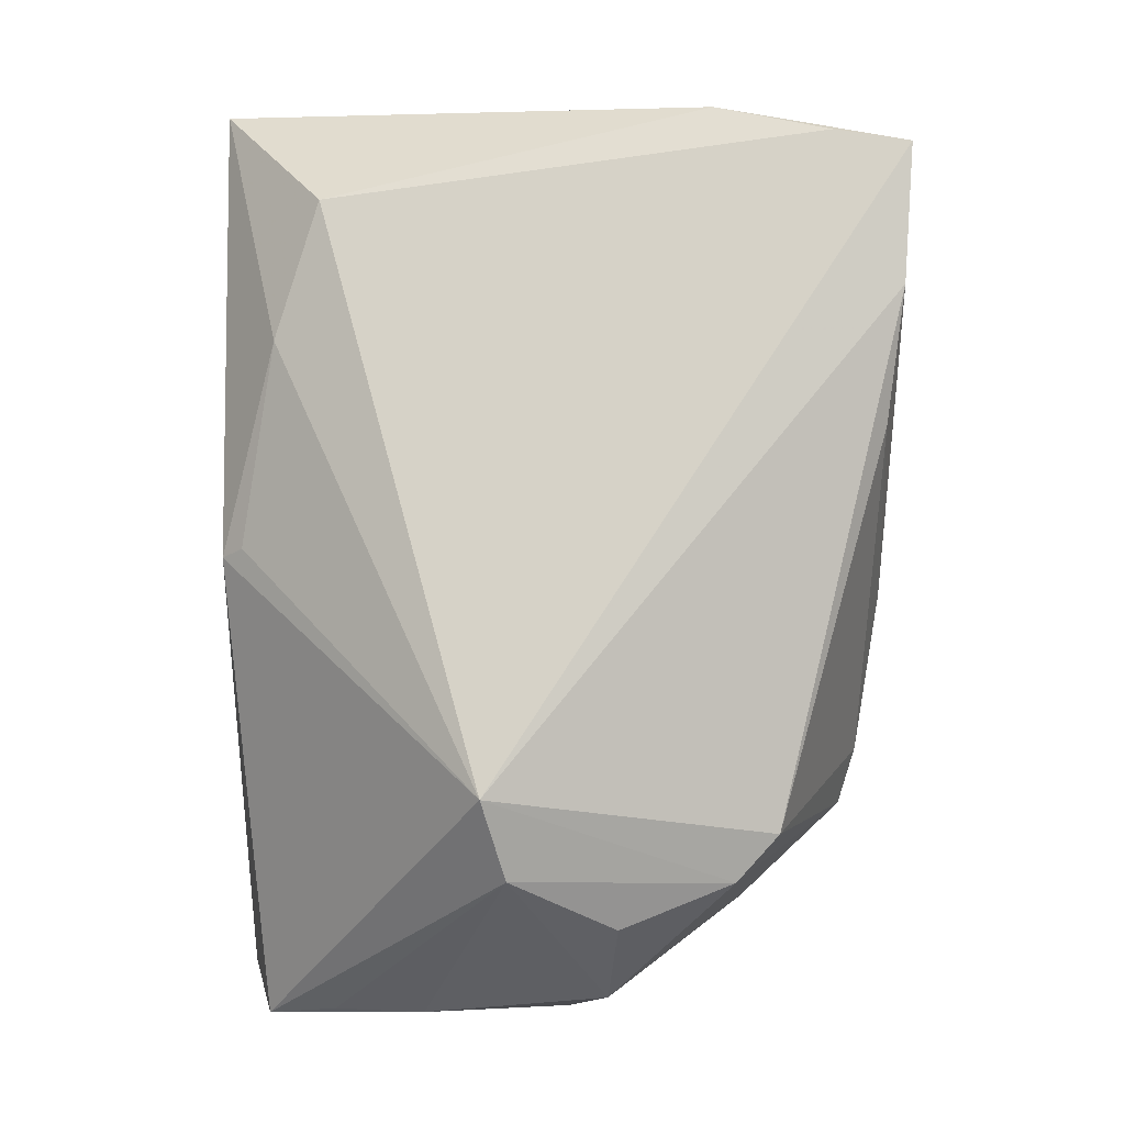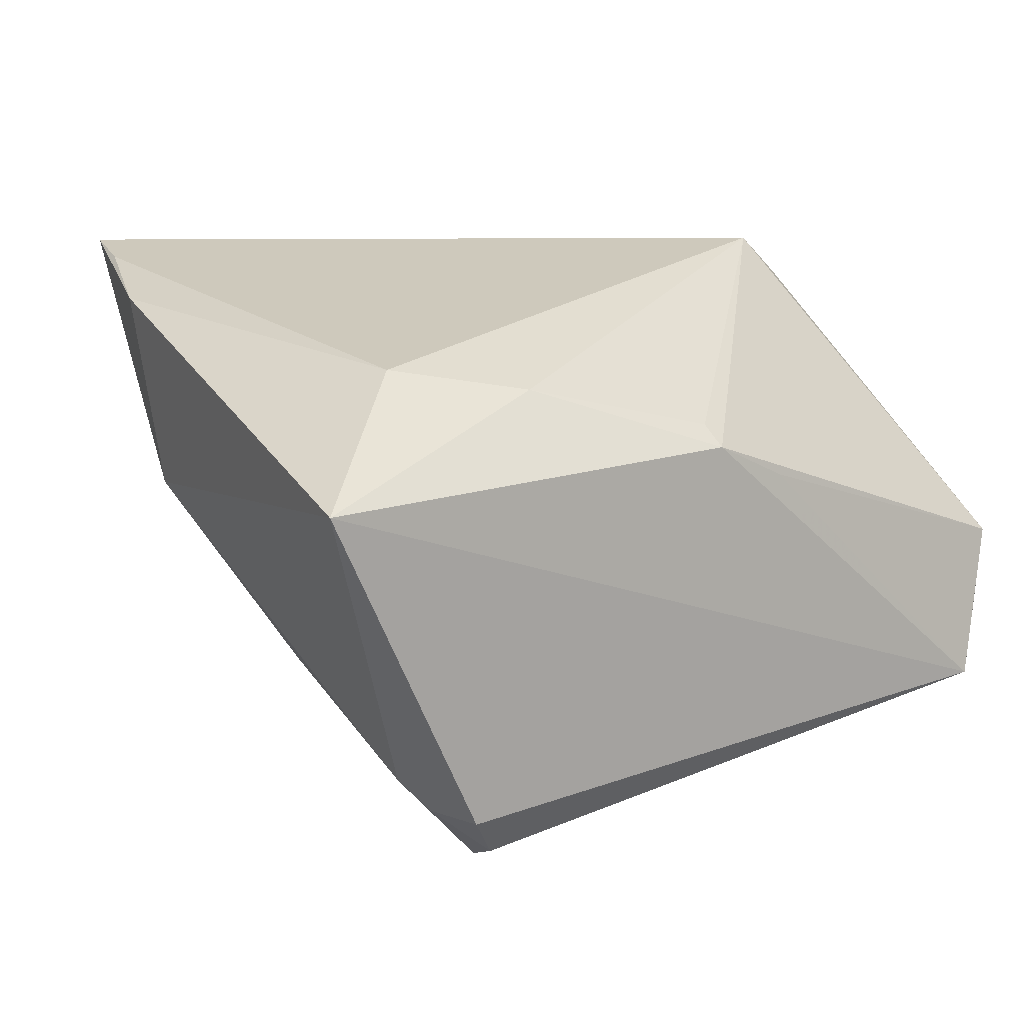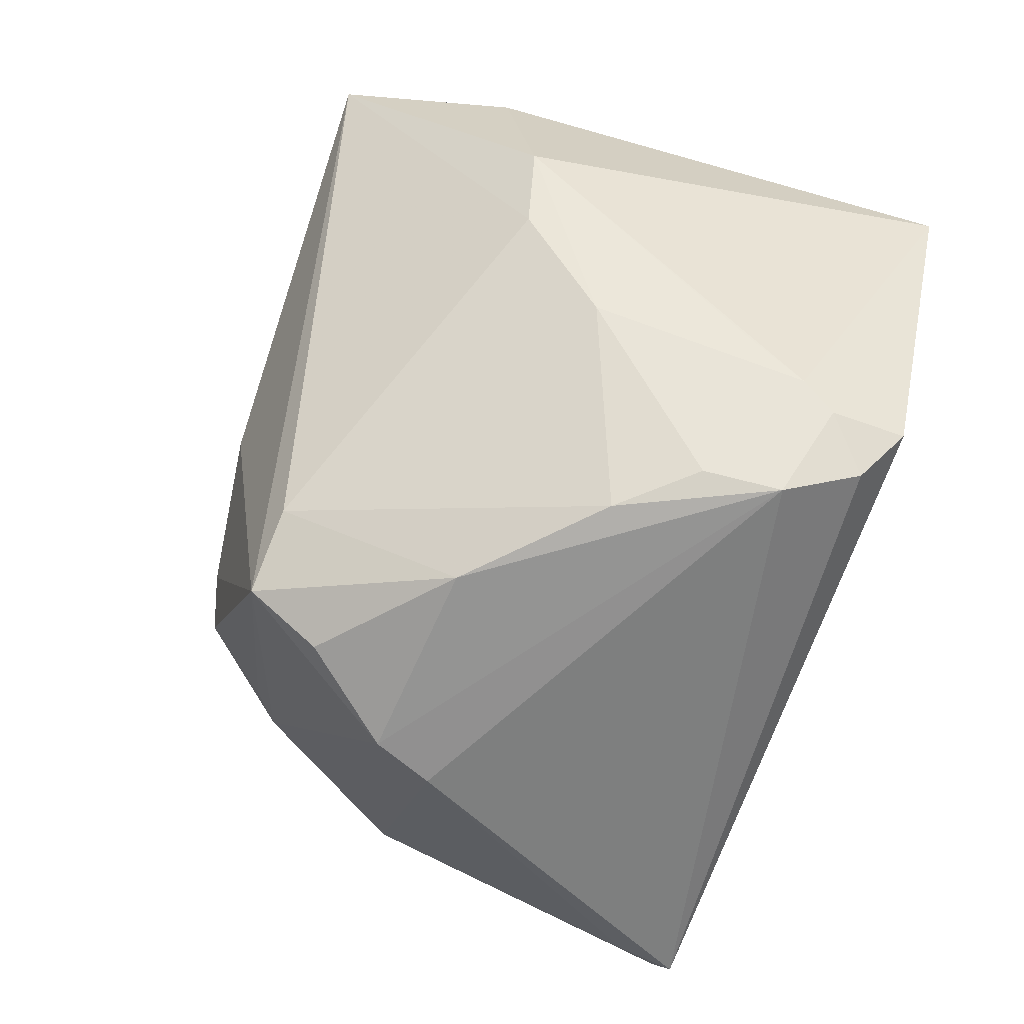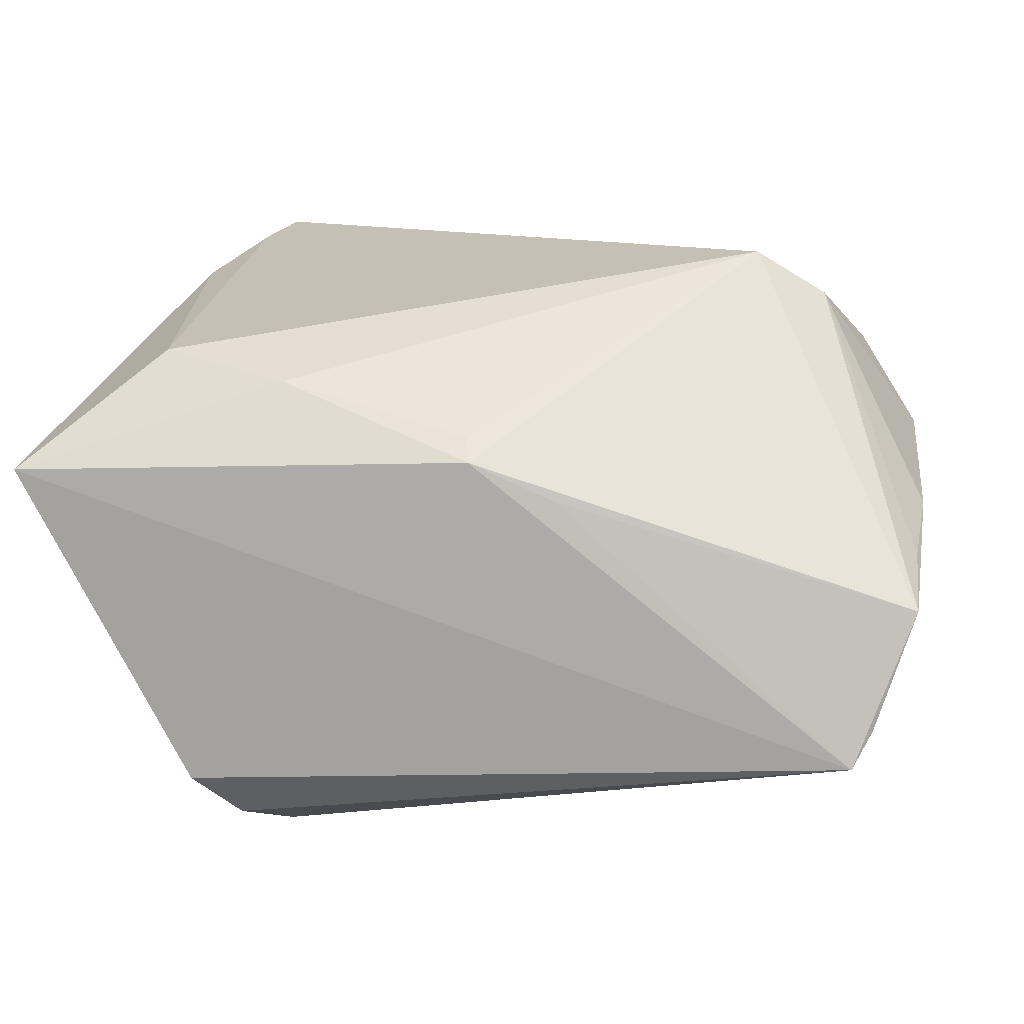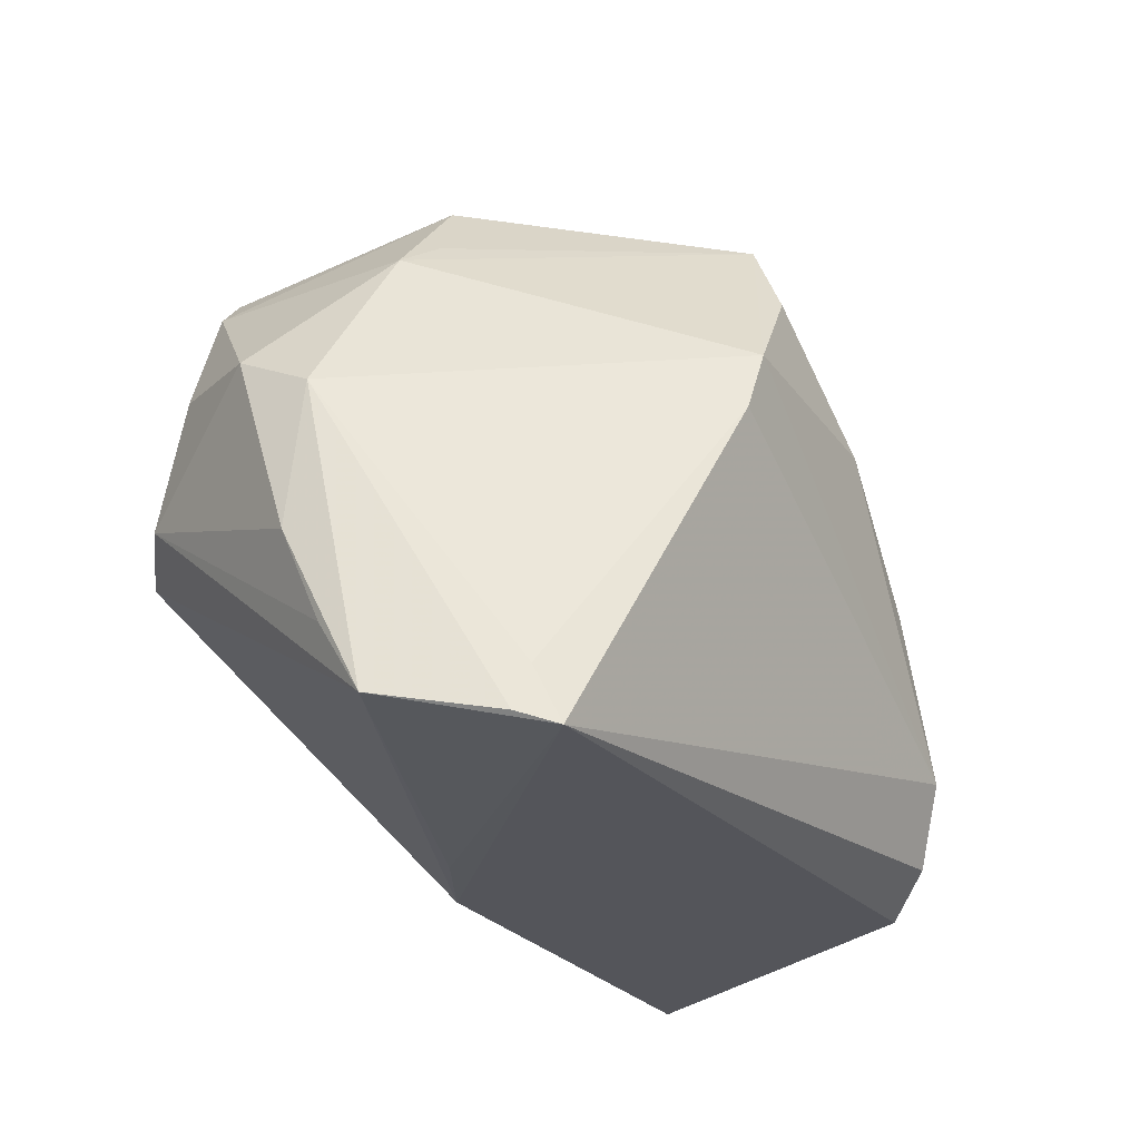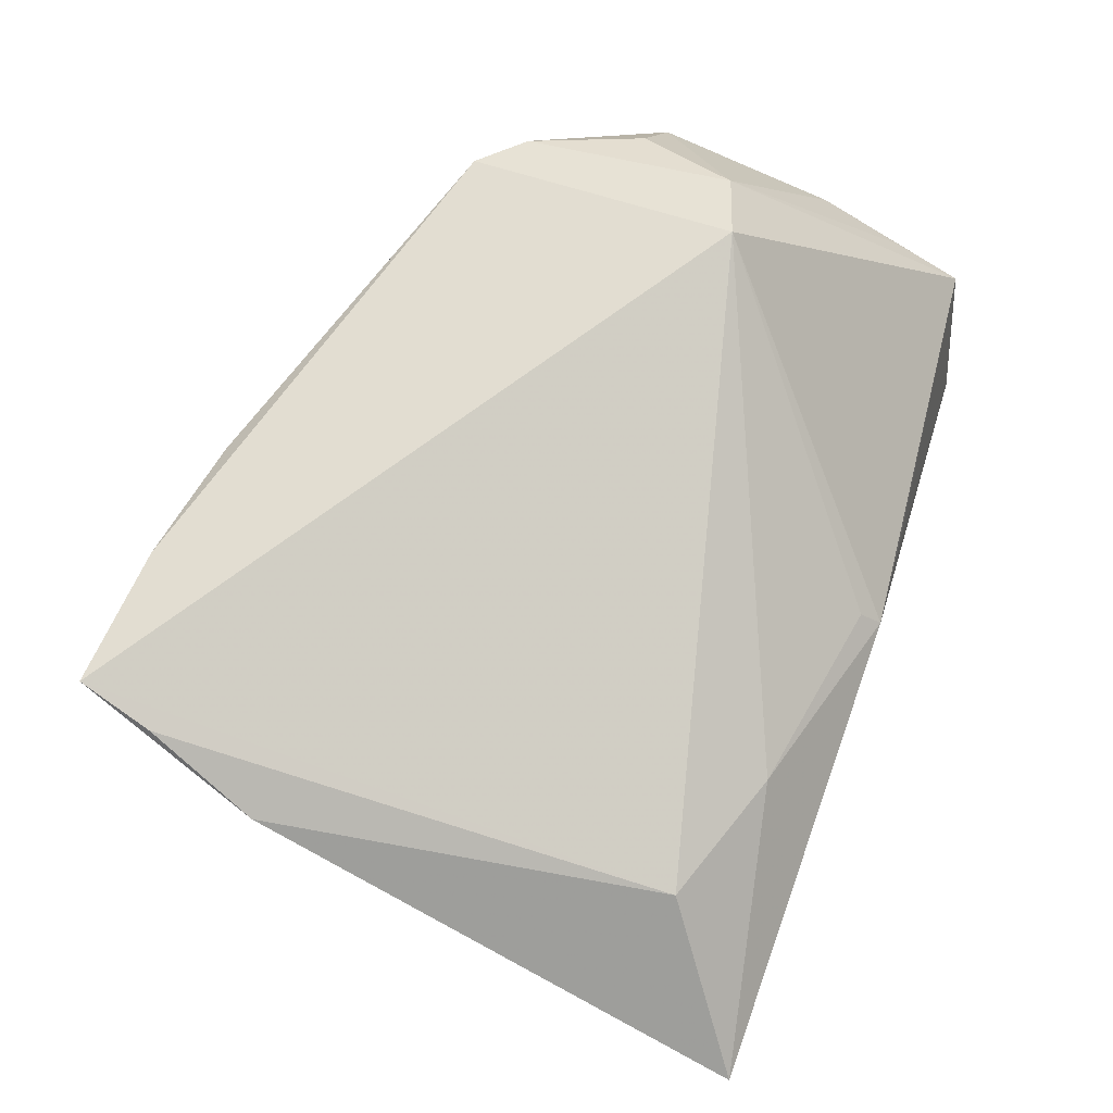
<metadata>
{"format":"obj","ext":"obj","renderer":"f3d","projection":"perspective","resolution":1024,"background":"white","views":[{"elev":78.4,"azim":88.9,"up":"+Z"},{"elev":10.4,"azim":-37.1,"up":"+Z"},{"elev":-72.0,"azim":-110.4,"up":"+Z"},{"elev":11.1,"azim":9.5,"up":"+Z"},{"elev":-25.0,"azim":115.2,"up":"+Y"},{"elev":74.0,"azim":-70.4,"up":"+Z"}]}
</metadata>
<code>
v -0.04026 0.01215 0.006178
v 0.04772 -0.02476 0.001756
v 0.027 0.02903 0.0006834
v -0.0008497 0.006588 -0.03211
v 0.04122 0.004657 0.02152
v 0.04738 0.003696 0.01181
v 0.03257 0.02133 -0.001111
v 0.01043 -0.03517 0.008211
v -0.02125 0.03442 0.03082
v -0.03015 -0.03384 -0.02426
v -0.02062 -0.0138 -0.03058
v -0.0317 -0.02185 -0.02224
v -0.04838 -0.03562 0.009988
v 0.04365 -0.03437 -0.01509
v -0.007771 0.03249 0.0269
v 0.0416 -0.03562 -0.019
v -0.02005 -0.02952 0.01936
v 0.002205 0.02613 -0.02128
v -0.01398 -0.005985 -0.03182
v 0.005625 0.03351 0.007169
v -0.03318 -0.01514 -0.01701
v -0.03567 0.03562 0.03229
v 0.001314 -0.03562 0.01214
v 0.02149 0.03081 0.002764
v 0.04791 -0.03217 -0.002687
v 0.02933 -0.008378 0.03229
v 0.02097 0.007959 -0.0305
v 0.03671 0.0182 0.001164
v 0.04791 -0.0001324 0.004028
v -0.0301 -0.02554 -0.02494
v 0.03681 0.01633 0.02135
v 0.01289 0.01814 -0.02974
v -0.02199 -0.02209 -0.03229
v 0.04233 -0.02976 -0.01631
v 0.04838 -0.01523 0.005605
v -0.03447 0.01079 -0.002311
v 0.02362 0.001224 -0.02976
v 0.0008342 -0.03334 0.01439
v -0.02557 -0.03002 -0.0291
v 0.0322 0.02073 0.02247
v -0.0344 -0.02458 0.02195
v 0.01058 0.02652 -0.02599
v -0.04186 0.01624 0.02679
v -0.0298 0.001116 -0.01377
v 0.03676 -0.006082 0.02763
v -0.03766 0.02792 0.03071
f 41 26 22
f 13 16 23
f 20 42 22
f 29 27 28
f 28 27 42
f 13 41 43
f 26 23 25
f 29 35 25
f 17 41 13
f 13 23 17
f 26 41 17
f 44 36 18
f 22 42 18
f 18 36 22
f 22 36 1
f 1 43 22
f 13 43 1
f 1 36 44
f 24 3 42
f 42 20 24
f 24 40 3
f 42 3 7
f 7 28 42
f 3 28 7
f 22 26 9
f 26 40 9
f 9 20 22
f 31 28 3
f 3 40 31
f 31 40 26
f 37 34 16
f 37 27 29
f 29 34 37
f 42 27 32
f 46 41 22
f 22 43 46
f 46 43 41
f 8 23 16
f 16 25 8
f 8 25 23
f 2 25 35
f 14 34 29
f 29 25 14
f 16 34 14
f 14 25 16
f 38 23 26
f 26 17 38
f 38 17 23
f 40 24 15
f 15 9 40
f 15 24 20
f 20 9 15
f 6 35 29
f 29 28 6
f 28 31 6
f 27 37 33
f 33 37 16
f 5 6 31
f 13 1 12
f 4 32 27
f 27 33 4
f 42 32 4
f 4 18 42
f 45 31 26
f 45 5 31
f 45 2 35
f 35 6 45
f 6 5 45
f 26 25 45
f 25 2 45
f 21 1 44
f 44 12 21
f 21 12 1
f 19 4 33
f 44 18 19
f 18 4 19
f 13 12 10
f 10 16 13
f 44 19 11
f 11 19 33
f 11 12 44
f 33 12 11
f 30 12 33
f 30 10 12
f 39 30 33
f 10 30 39
f 39 33 16
f 16 10 39

</code>
